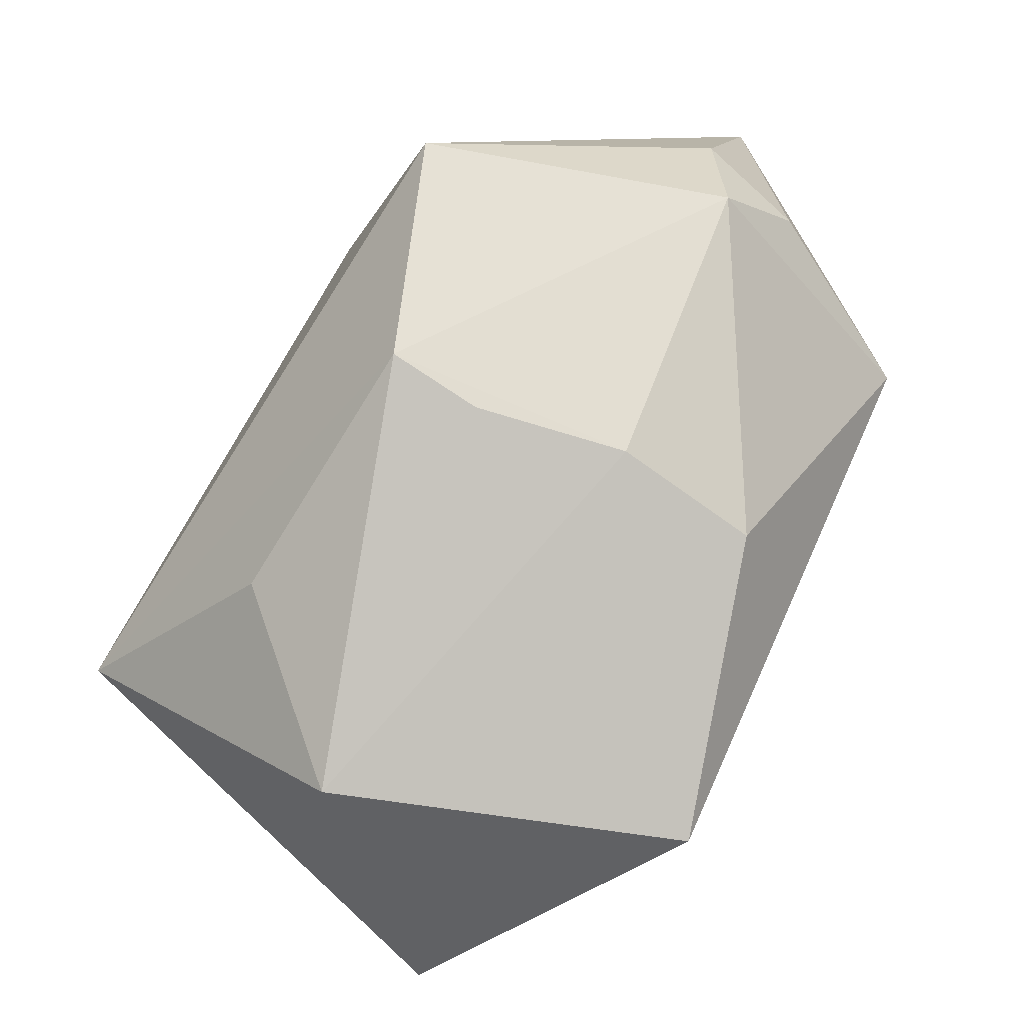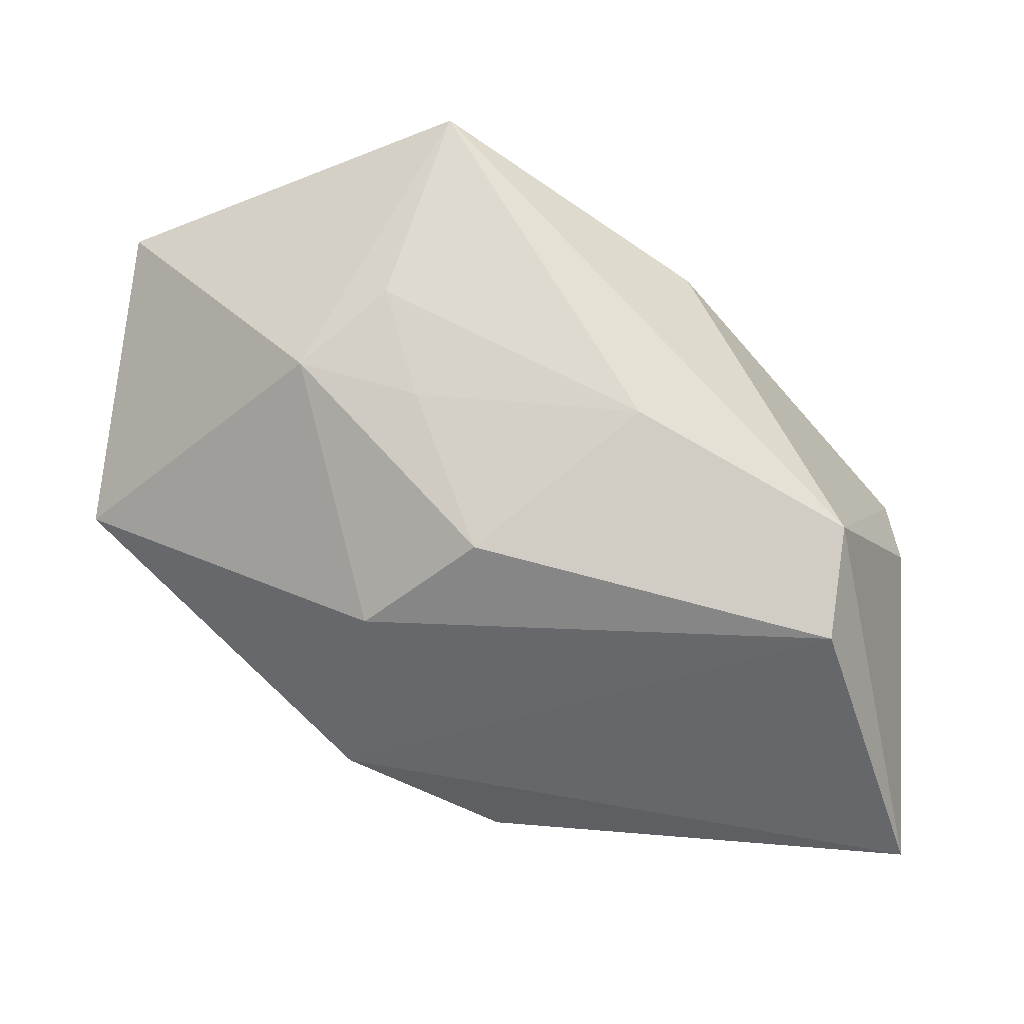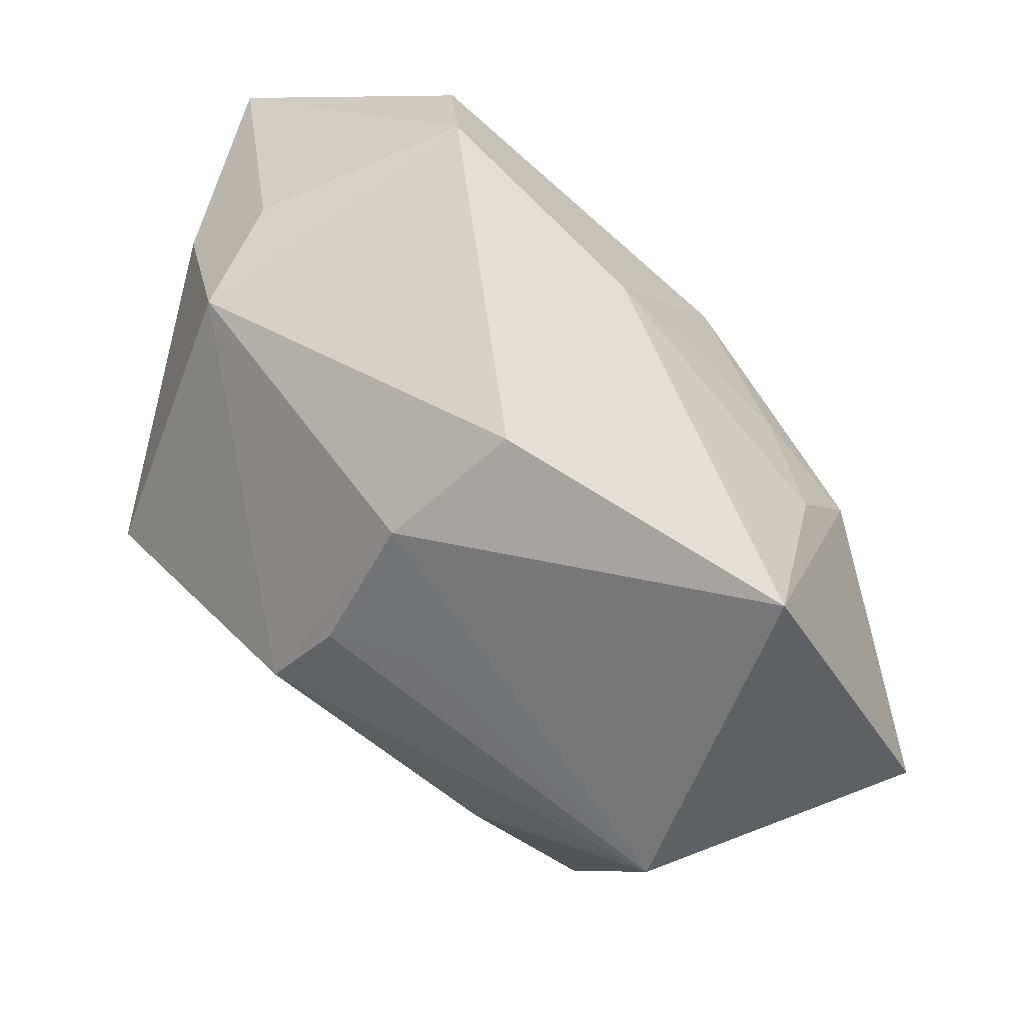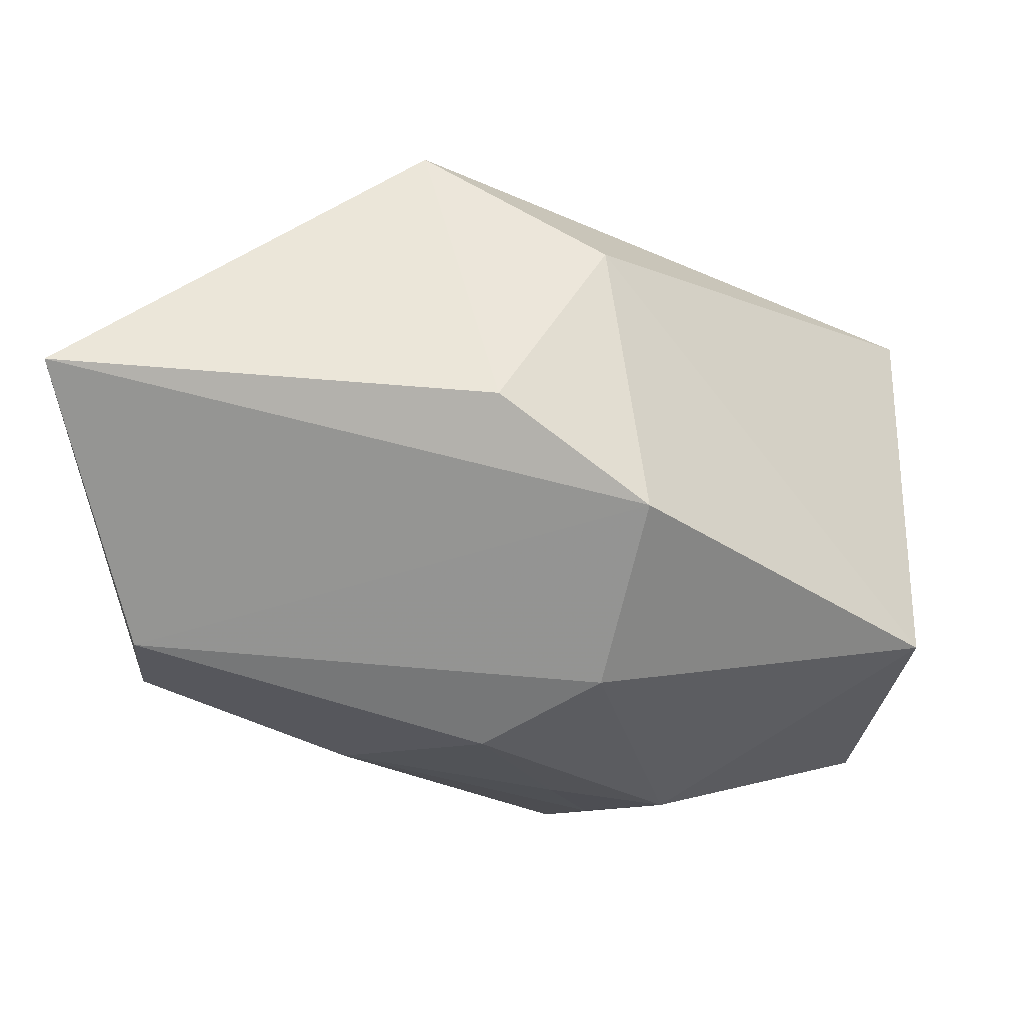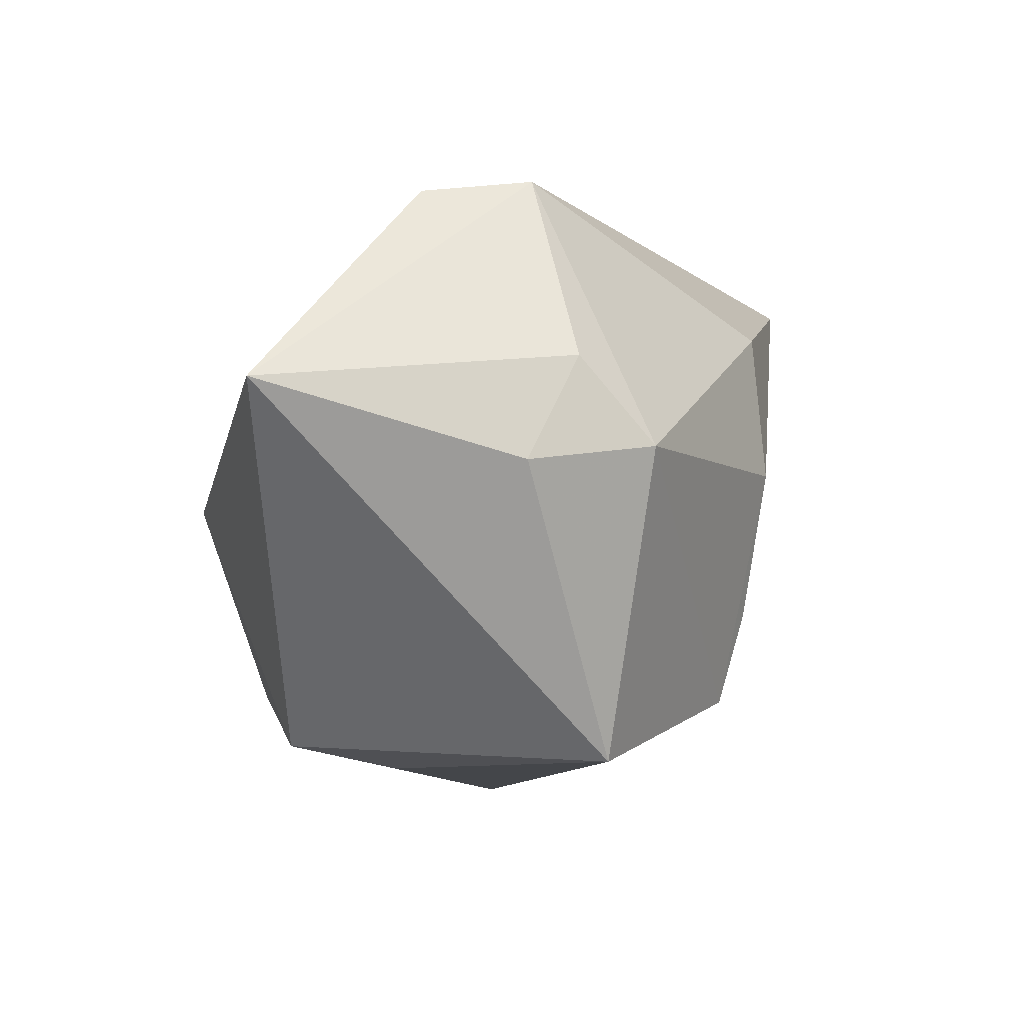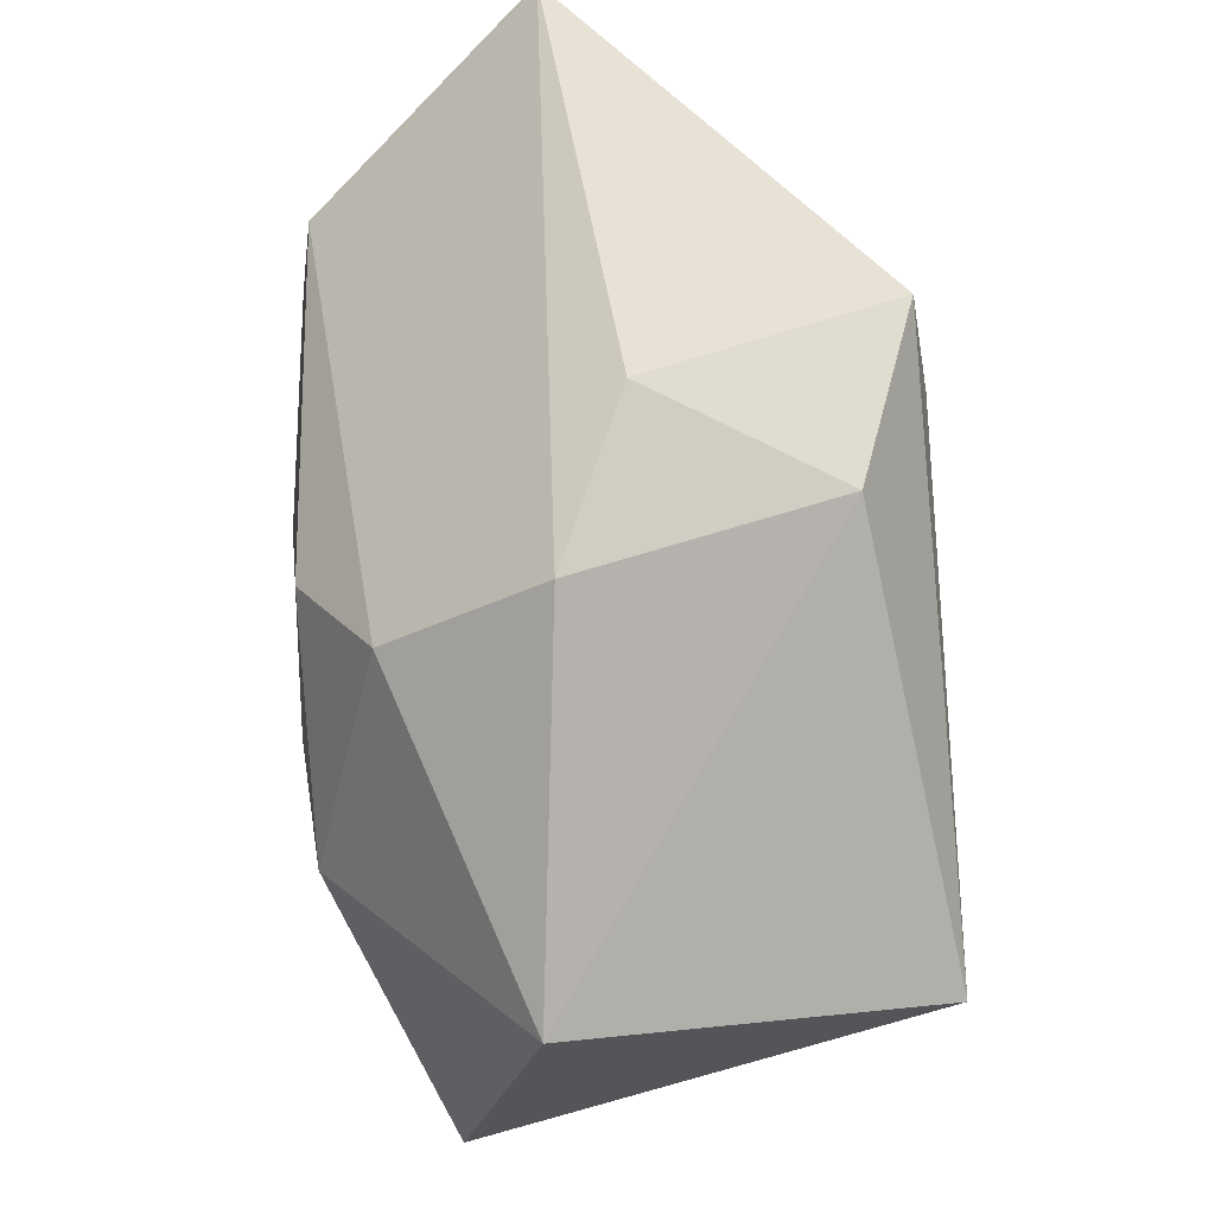
<metadata>
{"format":"obj","ext":"obj","renderer":"f3d","projection":"perspective","resolution":1024,"background":"white","views":[{"elev":-71.8,"azim":-122.5,"up":"+Y"},{"elev":75.3,"azim":-174.6,"up":"+Z"},{"elev":-56.0,"azim":-43.5,"up":"+Y"},{"elev":74.2,"azim":11.8,"up":"+Y"},{"elev":-9.5,"azim":-102.8,"up":"+Z"},{"elev":60.1,"azim":86.8,"up":"+Y"}]}
</metadata>
<code>
v 0.03859 0.005817 0.006616
v 0.008515 -0.03001 0.02296
v 0.01257 0.02571 0.004256
v 0.004598 0.02253 -0.01802
v 0.03283 -0.005395 -0.02535
v -0.01109 -0.01729 -0.01902
v 0.03691 -0.01947 0.0133
v -0.0377 0.007029 -0.002253
v -0.005257 -0.02211 -0.006264
v -0.01524 -0.02078 0.001514
v 0.0115 0.01533 0.01751
v 0.008754 -0.003603 0.02442
v -0.03587 -0.004112 -0.0003532
v -0.001304 0.02943 -0.00151
v -0.0254 -0.002774 -0.02535
v 0.01235 -0.01279 0.0243
v -0.0384 0.02943 0.003214
v 0.02148 -0.02943 -0.005379
v -0.01037 0.01254 -0.02535
v 0.01303 -0.0176 -0.01871
v -0.01056 -0.003576 0.02523
v -0.03645 0.002433 0.00677
v -0.02848 0.01406 0.02222
v 0.002419 0.009306 0.02371
v -0.02886 0.004555 0.02357
v 0.01916 -0.005772 0.02339
v -0.01143 -0.01961 -0.01101
v -0.01432 -0.01998 0.01448
v -0.01261 0.02231 -0.02363
f 15 17 29
f 4 5 29
f 2 18 7
f 7 18 5
f 19 5 15
f 15 29 19
f 19 29 5
f 8 17 15
f 15 13 8
f 15 5 6
f 6 13 15
f 17 25 23
f 23 3 17
f 11 3 23
f 22 25 17
f 13 25 22
f 17 8 22
f 22 8 13
f 14 3 4
f 17 3 14
f 4 29 14
f 14 29 17
f 1 7 5
f 1 5 4
f 4 3 1
f 1 3 11
f 5 18 20
f 20 6 5
f 18 6 20
f 13 6 10
f 10 18 2
f 21 25 2
f 21 23 25
f 2 7 26
f 7 1 26
f 26 1 11
f 11 23 24
f 24 26 11
f 12 26 24
f 24 21 12
f 23 21 24
f 28 10 2
f 2 25 28
f 13 10 28
f 28 25 13
f 27 6 18
f 27 10 6
f 2 26 16
f 16 26 12
f 16 21 2
f 12 21 16
f 18 10 9
f 9 27 18
f 10 27 9

</code>
